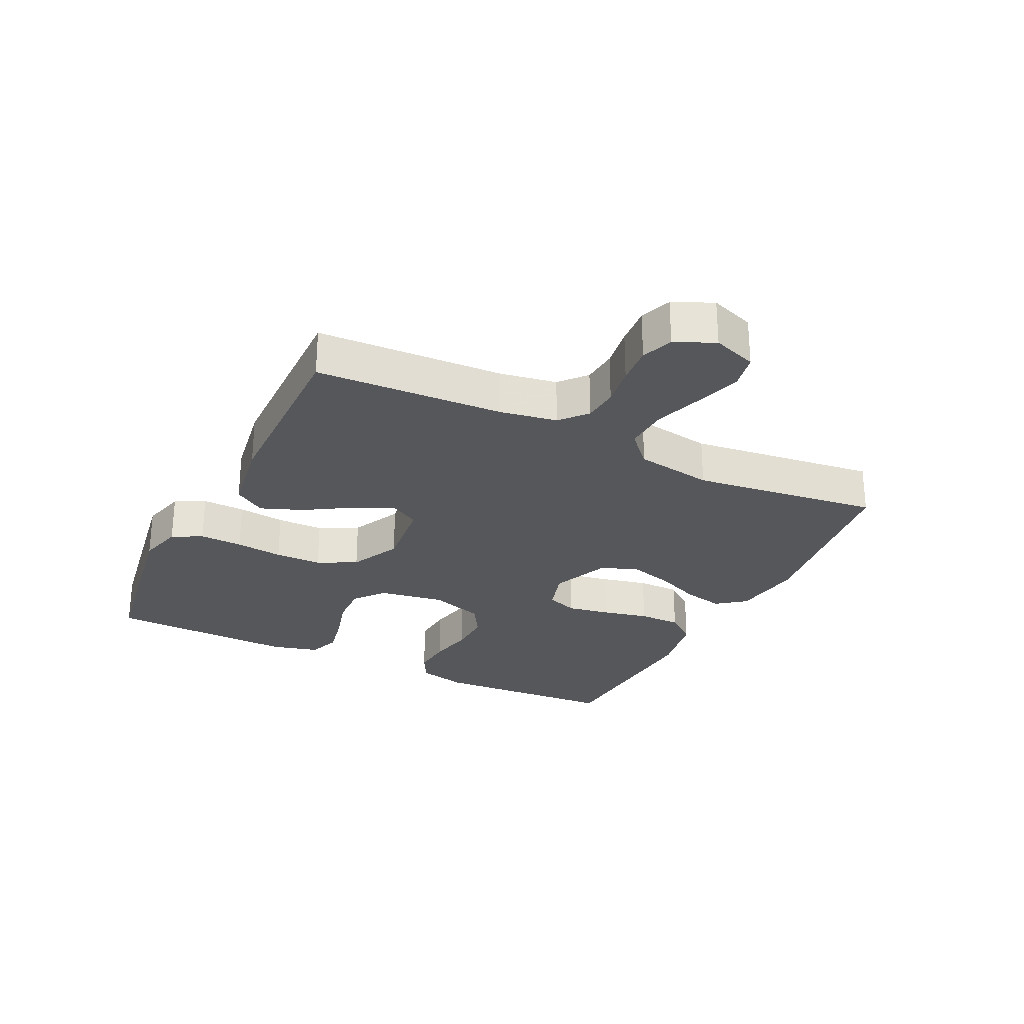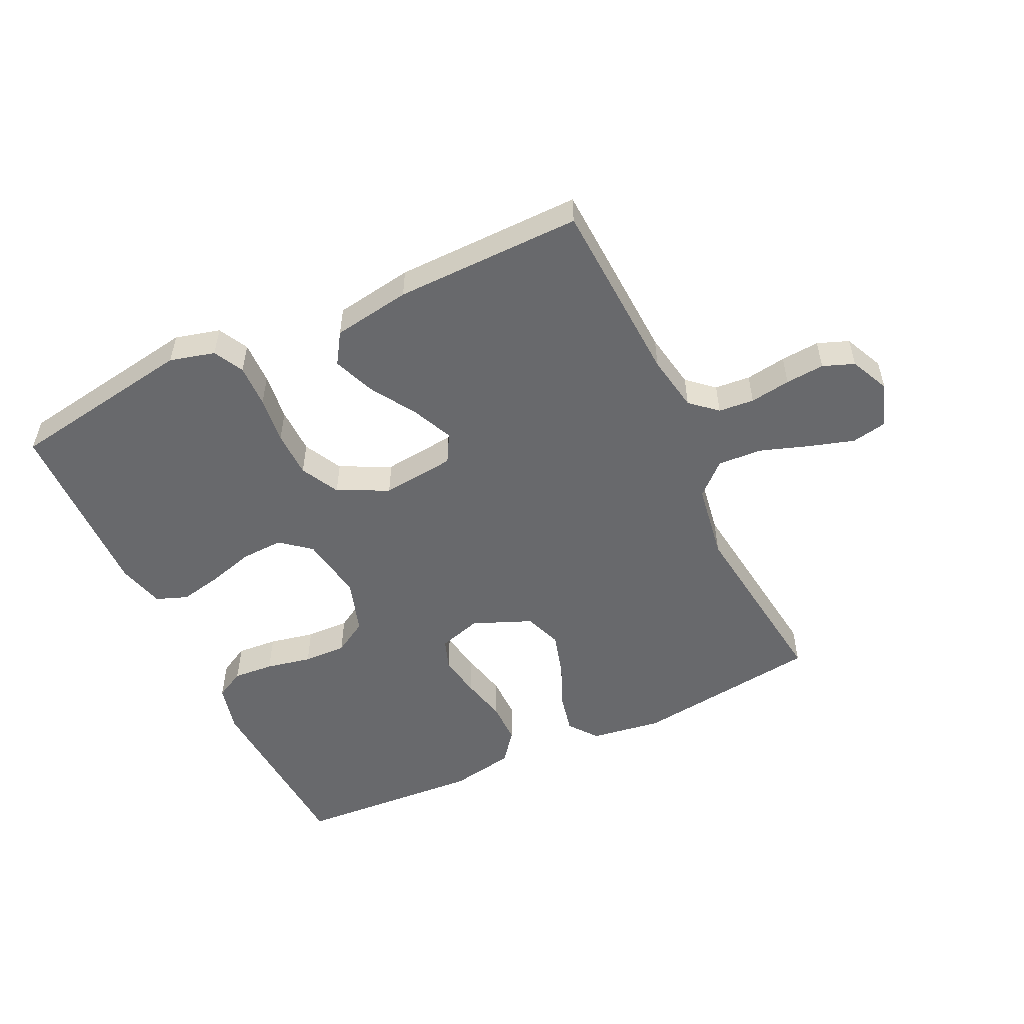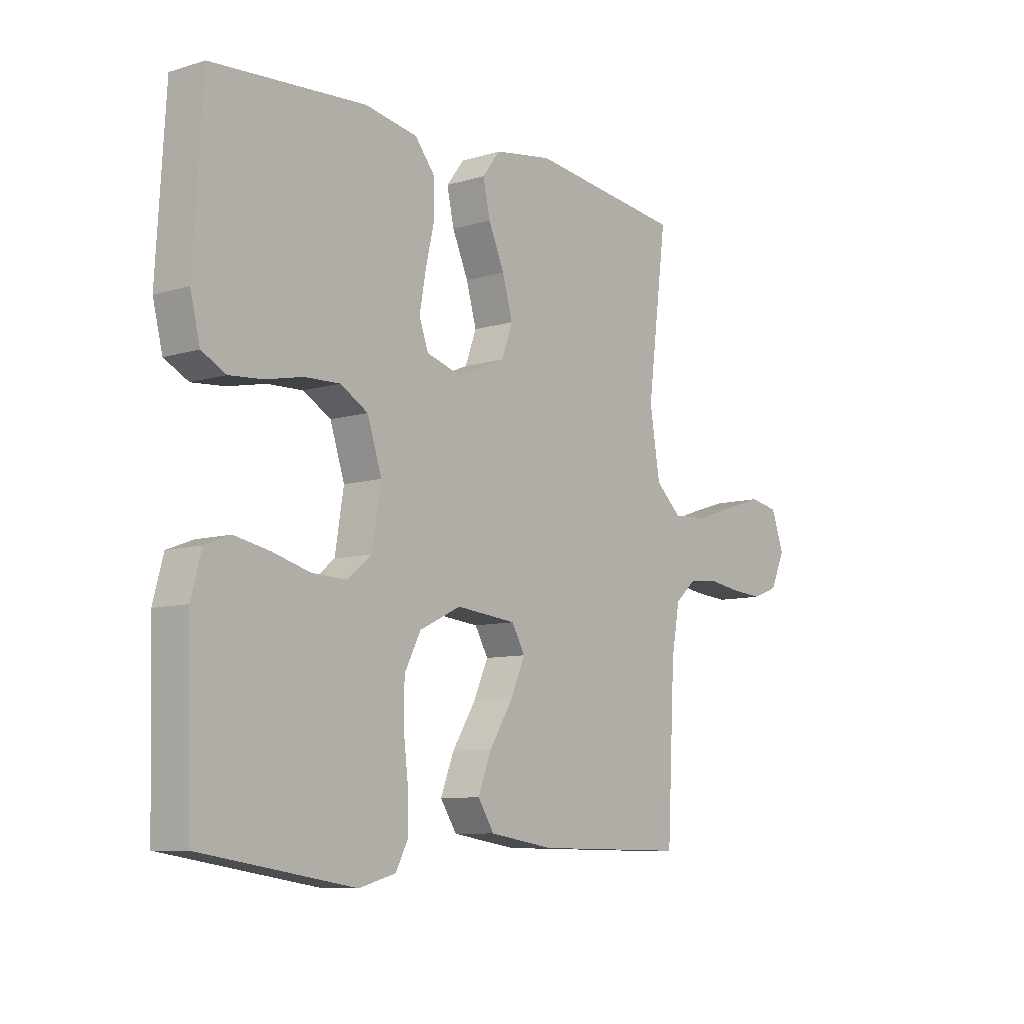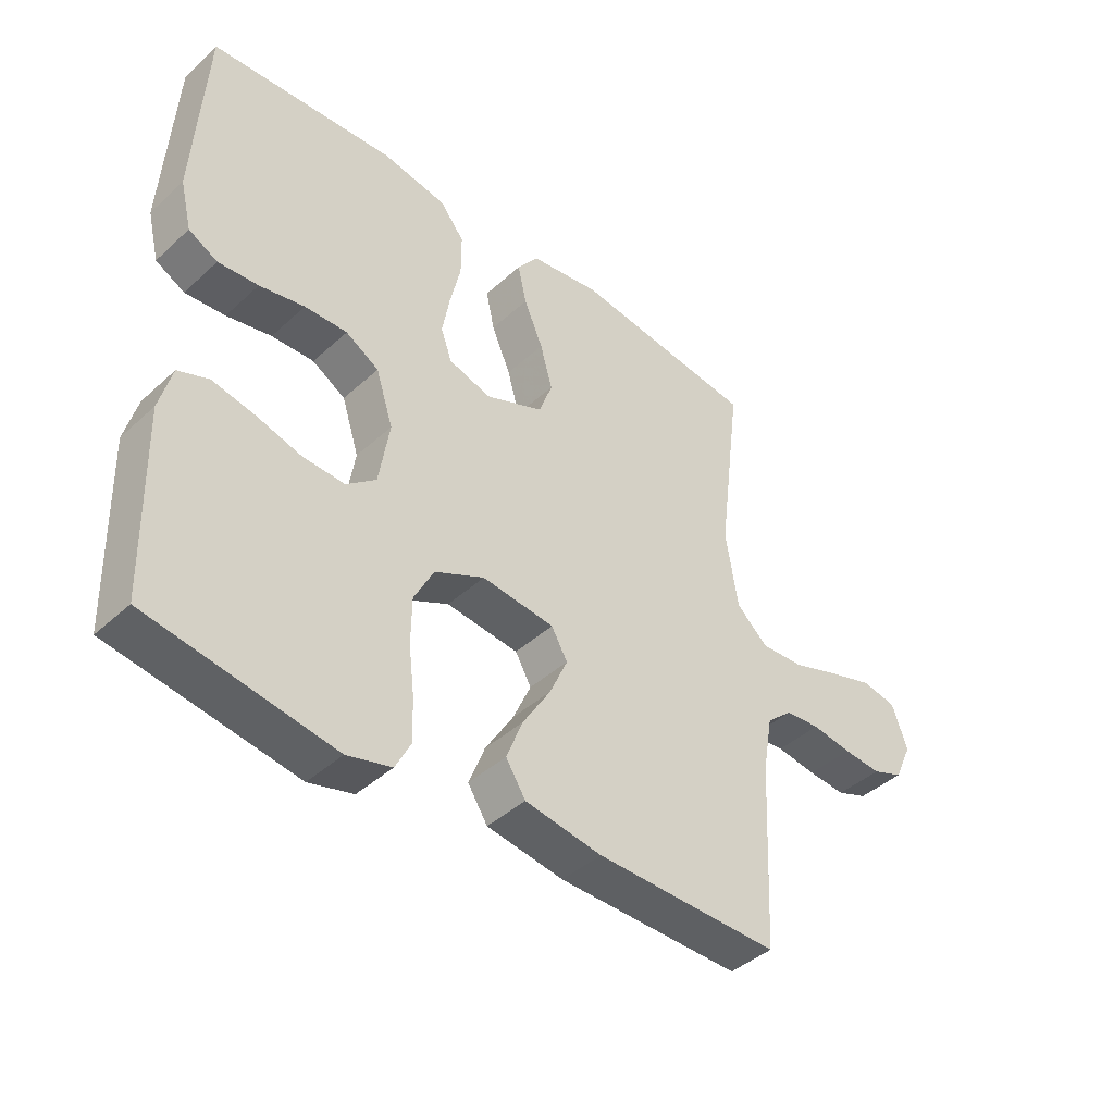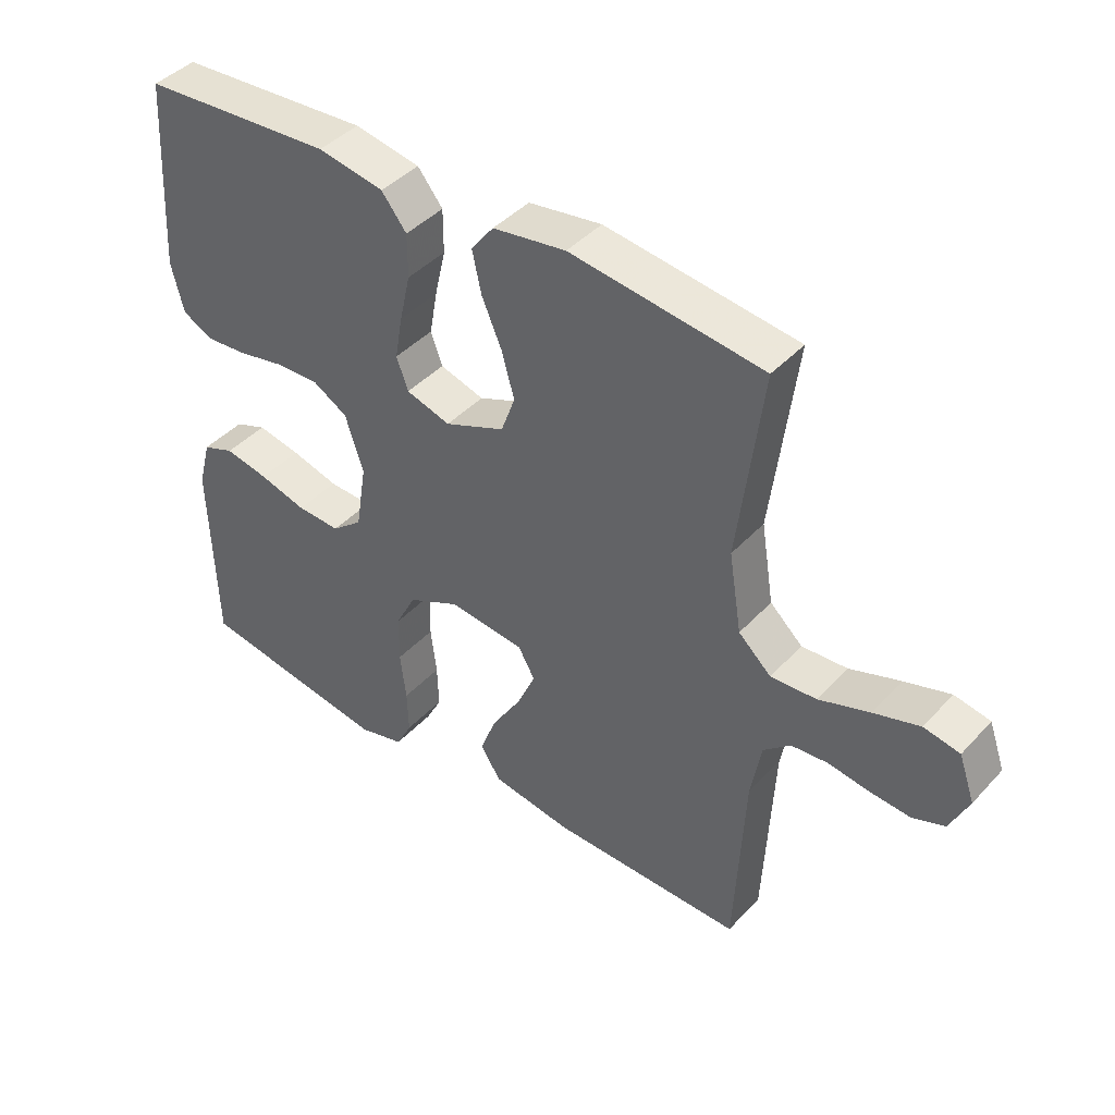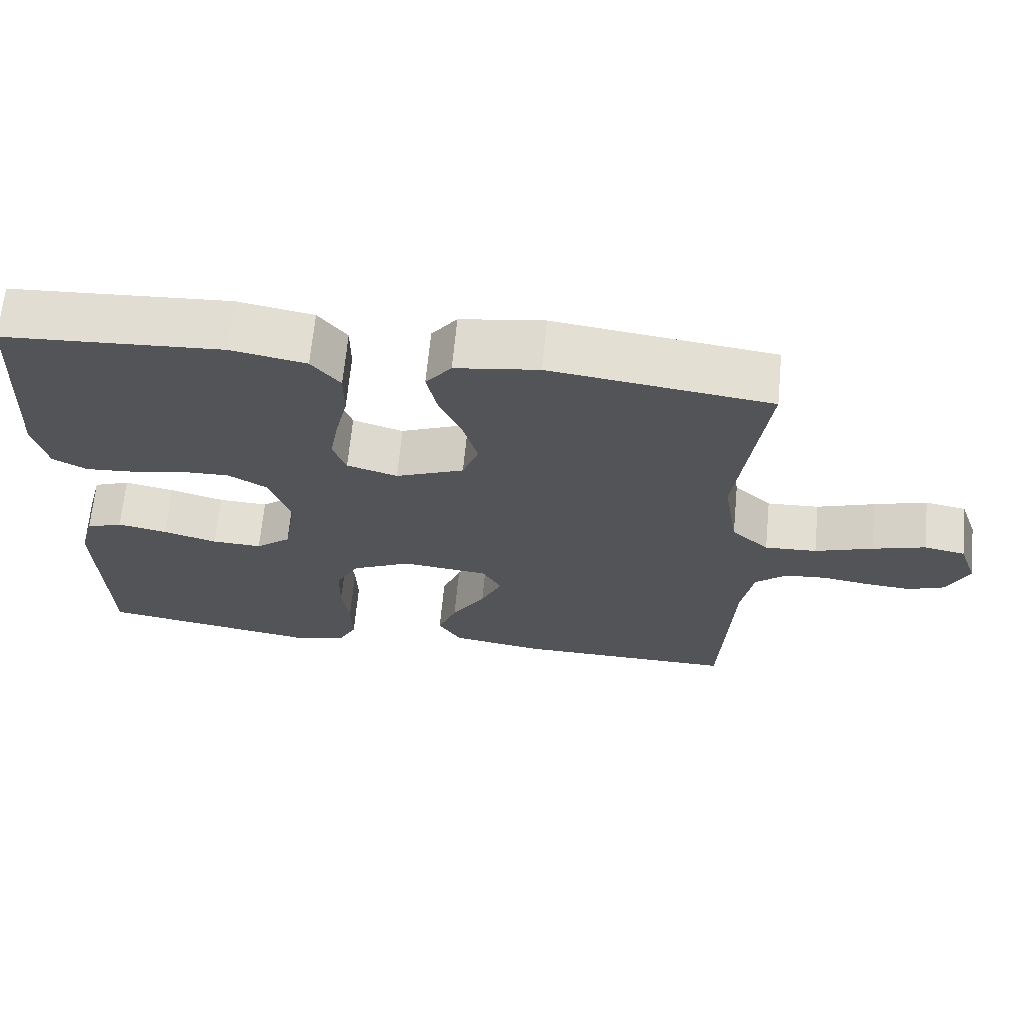
<metadata>
{"format":"obj","ext":"obj","renderer":"f3d","projection":"perspective","resolution":1024,"background":"white","views":[{"elev":-27.4,"azim":-116.1,"up":"+Y"},{"elev":-52.8,"azim":-154.6,"up":"+Y"},{"elev":-8.5,"azim":129.5,"up":"+Z"},{"elev":-42.1,"azim":137.4,"up":"+Z"},{"elev":42.4,"azim":-141.3,"up":"+Z"},{"elev":66.9,"azim":-174.5,"up":"+Z"}]}
</metadata>
<code>
v -0.5 0.07 0.5
v -0.2 0.07 0.539
v -0.086 0.07 0.522
v -0.051 0.07 0.476
v -0.065 0.07 0.412
v -0.096 0.07 0.34
v -0.116 0.07 0.269
v -0.094 0.07 0.209
v 0 0.07 0.17
v 0.069 0.07 0.191
v 0.087 0.07 0.241
v 0.075 0.07 0.309
v 0.058 0.07 0.383
v 0.058 0.07 0.451
v 0.097 0.07 0.5
v 0.2 0.07 0.519
v 0.5 0.07 0.5
v 0.518 0.07 0.2
v 0.499 0.07 0.122
v 0.452 0.07 0.097
v 0.387 0.07 0.102
v 0.314 0.07 0.117
v 0.245 0.07 0.119
v 0.191 0.07 0.087
v 0.163 0.07 0
v 0.18 0.07 -0.105
v 0.228 0.07 -0.144
v 0.296 0.07 -0.141
v 0.37 0.07 -0.12
v 0.438 0.07 -0.106
v 0.488 0.07 -0.125
v 0.508 0.07 -0.2
v 0.5 0.07 -0.5
v 0.2 0.07 -0.549
v 0.128 0.07 -0.53
v 0.103 0.07 -0.482
v 0.105 0.07 -0.413
v 0.114 0.07 -0.337
v 0.113 0.07 -0.262
v 0.081 0.07 -0.2
v 0 0.07 -0.161
v -0.118 0.07 -0.174
v -0.144 0.07 -0.22
v -0.115 0.07 -0.285
v -0.069 0.07 -0.359
v -0.043 0.07 -0.426
v -0.075 0.07 -0.476
v -0.2 0.07 -0.496
v -0.5 0.07 -0.5
v -0.515 0.07 -0.2
v -0.531 0.07 -0.109
v -0.573 0.07 -0.072
v -0.63 0.07 -0.067
v -0.695 0.07 -0.077
v -0.757 0.07 -0.082
v -0.807 0.07 -0.063
v -0.836 0.07 0
v -0.811 0.07 0.071
v -0.755 0.07 0.082
v -0.683 0.07 0.06
v -0.604 0.07 0.033
v -0.533 0.07 0.029
v -0.482 0.07 0.076
v -0.462 0.07 0.2
v -0.5 0 0.5
v -0.2 0 0.539
v -0.086 0 0.522
v -0.051 0 0.476
v -0.065 0 0.412
v -0.096 0 0.34
v -0.116 0 0.269
v -0.094 0 0.209
v 0 0 0.17
v 0.069 0 0.191
v 0.087 0 0.241
v 0.075 0 0.309
v 0.058 0 0.383
v 0.058 0 0.451
v 0.097 0 0.5
v 0.2 0 0.519
v 0.5 0 0.5
v 0.518 0 0.2
v 0.499 0 0.122
v 0.452 0 0.097
v 0.387 0 0.102
v 0.314 0 0.117
v 0.245 0 0.119
v 0.191 0 0.087
v 0.163 0 0
v 0.18 0 -0.105
v 0.228 0 -0.144
v 0.296 0 -0.141
v 0.37 0 -0.12
v 0.438 0 -0.106
v 0.488 0 -0.125
v 0.508 0 -0.2
v 0.5 0 -0.5
v 0.2 0 -0.549
v 0.128 0 -0.53
v 0.103 0 -0.482
v 0.105 0 -0.413
v 0.114 0 -0.337
v 0.113 0 -0.262
v 0.081 0 -0.2
v 0 0 -0.161
v -0.118 0 -0.174
v -0.144 0 -0.22
v -0.115 0 -0.285
v -0.069 0 -0.359
v -0.043 0 -0.426
v -0.075 0 -0.476
v -0.2 0 -0.496
v -0.5 0 -0.5
v -0.515 0 -0.2
v -0.531 0 -0.109
v -0.573 0 -0.072
v -0.63 0 -0.067
v -0.695 0 -0.077
v -0.757 0 -0.082
v -0.807 0 -0.063
v -0.836 0 0
v -0.811 0 0.071
v -0.755 0 0.082
v -0.683 0 0.06
v -0.604 0 0.033
v -0.533 0 0.029
v -0.482 0 0.076
v -0.462 0 0.2
f 58 59 60 61
f 56 57 58 61
f 56 61 62
f 53 54 55 56
f 53 56 62
f 52 53 62 63
f 47 48 49 50
f 47 50 51
f 44 45 46 47
f 43 44 47 51
f 42 43 51 52
f 35 36 37 38
f 35 38 39
f 34 35 39
f 33 34 39
f 32 33 39 40
f 28 29 30 31
f 28 31 32 40
f 19 20 21 22
f 19 22 23
f 18 19 23
f 17 18 23
f 16 17 23 24
f 12 13 14 15
f 11 12 15 16
f 10 11 16 24
f 3 4 5 6
f 3 6 7
f 64 1 2 3
f 63 64 3 7
f 41 42 52 63
f 27 28 40 41
f 26 27 41 63
f 25 26 63
f 9 10 24 25
f 8 9 25 63
f 7 8 63
f 125 124 123 122
f 125 122 121 120
f 126 125 120
f 120 119 118 117
f 126 120 117
f 127 126 117 116
f 114 113 112 111
f 115 114 111
f 111 110 109 108
f 115 111 108 107
f 116 115 107 106
f 102 101 100 99
f 103 102 99
f 103 99 98
f 103 98 97
f 104 103 97 96
f 95 94 93 92
f 104 96 95 92
f 86 85 84 83
f 87 86 83
f 87 83 82
f 87 82 81
f 88 87 81 80
f 79 78 77 76
f 80 79 76 75
f 88 80 75 74
f 70 69 68 67
f 71 70 67
f 67 66 65 128
f 71 67 128 127
f 127 116 106 105
f 105 104 92 91
f 127 105 91 90
f 127 90 89
f 89 88 74 73
f 127 89 73 72
f 127 72 71
f 1 65 66 2
f 2 66 67 3
f 3 67 68 4
f 4 68 69 5
f 5 69 70 6
f 6 70 71 7
f 7 71 72 8
f 8 72 73 9
f 9 73 74 10
f 10 74 75 11
f 11 75 76 12
f 12 76 77 13
f 13 77 78 14
f 14 78 79 15
f 15 79 80 16
f 16 80 81 17
f 17 81 82 18
f 18 82 83 19
f 19 83 84 20
f 20 84 85 21
f 21 85 86 22
f 22 86 87 23
f 23 87 88 24
f 24 88 89 25
f 25 89 90 26
f 26 90 91 27
f 27 91 92 28
f 28 92 93 29
f 29 93 94 30
f 30 94 95 31
f 31 95 96 32
f 32 96 97 33
f 33 97 98 34
f 34 98 99 35
f 35 99 100 36
f 36 100 101 37
f 37 101 102 38
f 38 102 103 39
f 39 103 104 40
f 40 104 105 41
f 41 105 106 42
f 42 106 107 43
f 43 107 108 44
f 44 108 109 45
f 45 109 110 46
f 46 110 111 47
f 47 111 112 48
f 48 112 113 49
f 49 113 114 50
f 50 114 115 51
f 51 115 116 52
f 52 116 117 53
f 53 117 118 54
f 54 118 119 55
f 55 119 120 56
f 56 120 121 57
f 57 121 122 58
f 58 122 123 59
f 59 123 124 60
f 60 124 125 61
f 61 125 126 62
f 62 126 127 63
f 63 127 128 64
f 64 128 65 1

</code>
